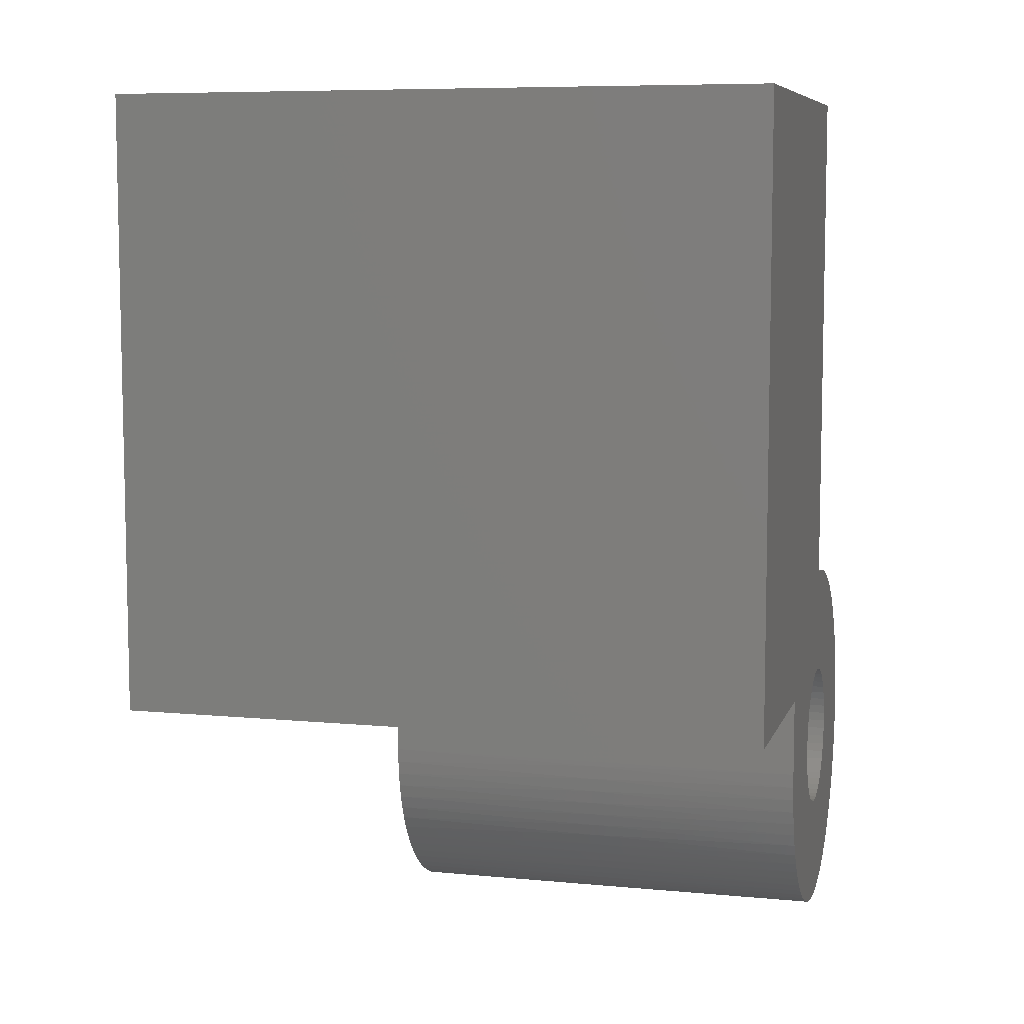
<metadata>
{"format":"stl","ext":"stl","renderer":"f3d","projection":"perspective","resolution":1024,"background":"white","views":[{"elev":7.6,"azim":105.0,"up":"+Y"}]}
</metadata>
<code>
# stl→obj: 408 verts, 812 faces
v -9.768 -14.12 -1.27
v -6.742 -14.12 -1.27
v -9.779 -14.3 -1.27
v -6.775 -13.94 -1.27
v -9.735 -13.94 -1.27
v -6.83 -13.76 -1.27
v -9.68 -13.76 -1.27
v -6.906 -13.59 -1.27
v -9.604 -13.59 -1.27
v -7.001 -13.43 -1.27
v -9.509 -13.43 -1.27
v -7.114 -13.29 -1.27
v -9.396 -13.29 -1.27
v -7.244 -13.16 -1.27
v -9.266 -13.16 -1.27
v -7.389 -13.05 -1.27
v -9.121 -13.05 -1.27
v -7.547 -12.95 -1.27
v -8.963 -12.95 -1.27
v -7.715 -12.88 -1.27
v -8.795 -12.88 -1.27
v -7.89 -12.82 -1.27
v -8.62 -12.82 -1.27
v -8.071 -12.79 -1.27
v -8.439 -12.79 -1.27
v -8.255 -12.78 -1.27
v -6.731 -14.3 -1.27
v -9.768 -14.48 -1.27
v -6.742 -14.48 -1.27
v -9.735 -14.66 -1.27
v -6.775 -14.66 -1.27
v -9.68 -14.84 -1.27
v -6.83 -14.84 -1.27
v -9.604 -15.01 -1.27
v -6.906 -15.01 -1.27
v -9.509 -15.17 -1.27
v -7.001 -15.17 -1.27
v -9.396 -15.31 -1.27
v -7.114 -15.31 -1.27
v -9.266 -15.44 -1.27
v -7.244 -15.44 -1.27
v -9.121 -15.55 -1.27
v -7.389 -15.55 -1.27
v -8.963 -15.65 -1.27
v -7.547 -15.65 -1.27
v -8.795 -15.73 -1.27
v -7.715 -15.73 -1.27
v -8.62 -15.78 -1.27
v -7.89 -15.78 -1.27
v -8.439 -15.81 -1.27
v -8.071 -15.81 -1.27
v -8.255 -15.82 -1.27
v -9.768 -14.48 -2.963
v -9.735 -14.66 -2.963
v -9.68 -14.84 -2.963
v -9.68 -14.84 -5.927
v -9.604 -15.01 -5.927
v -9.604 -15.01 -8.89
v -9.509 -15.17 -8.89
v -9.68 -14.84 -8.89
v -9.735 -14.66 -5.927
v -9.604 -15.01 -2.963
v -9.509 -15.17 -5.927
v -9.396 -15.31 -8.89
v -9.509 -15.17 -2.963
v -9.396 -15.31 -5.927
v -9.266 -15.44 -8.89
v -9.396 -15.31 -2.963
v -9.266 -15.44 -5.927
v -9.121 -15.55 -8.89
v -9.266 -15.44 -2.963
v -9.121 -15.55 -5.927
v -8.963 -15.65 -8.89
v -9.121 -15.55 -2.963
v -8.963 -15.65 -5.927
v -8.795 -15.73 -8.89
v -8.963 -15.65 -2.963
v -8.795 -15.73 -5.927
v -8.62 -15.78 -8.89
v -8.795 -15.73 -2.963
v -8.62 -15.78 -5.927
v -8.439 -15.81 -8.89
v -8.62 -15.78 -2.963
v -8.439 -15.81 -5.927
v -8.255 -15.82 -8.89
v -8.439 -15.81 -2.963
v -8.255 -15.82 -5.927
v -8.071 -15.81 -8.89
v -8.255 -15.82 -2.963
v -8.071 -15.81 -5.927
v -7.89 -15.78 -8.89
v -8.071 -15.81 -2.963
v -7.89 -15.78 -5.927
v -7.715 -15.73 -8.89
v -7.89 -15.78 -2.963
v -7.715 -15.73 -5.927
v -7.547 -15.65 -8.89
v -7.715 -15.73 -2.963
v -7.547 -15.65 -5.927
v -7.389 -15.55 -8.89
v -7.547 -15.65 -2.963
v -7.389 -15.55 -5.927
v -7.244 -15.44 -8.89
v -7.389 -15.55 -2.963
v -7.244 -15.44 -5.927
v -7.114 -15.31 -8.89
v -7.244 -15.44 -2.963
v -7.114 -15.31 -5.927
v -7.001 -15.17 -8.89
v -7.114 -15.31 -2.963
v -7.001 -15.17 -5.927
v -6.906 -15.01 -8.89
v -7.001 -15.17 -2.963
v -6.906 -15.01 -5.927
v -6.83 -14.84 -8.89
v -6.906 -15.01 -2.963
v -6.83 -14.84 -5.927
v -6.775 -14.66 -8.89
v -6.83 -14.84 -2.963
v -6.775 -14.66 -5.927
v -6.742 -14.48 -8.89
v -6.775 -14.66 -2.963
v -6.742 -14.48 -5.927
v -6.731 -14.3 -8.89
v -6.742 -14.48 -2.963
v -6.731 -14.3 -5.927
v -6.742 -14.12 -8.89
v -6.731 -14.3 -2.963
v -6.742 -14.12 -5.927
v -6.775 -13.94 -8.89
v -6.742 -14.12 -2.963
v -6.775 -13.94 -5.927
v -6.83 -13.76 -8.89
v -6.775 -13.94 -2.963
v -6.83 -13.76 -5.927
v -6.906 -13.59 -8.89
v -6.83 -13.76 -2.963
v -6.906 -13.59 -5.927
v -7.001 -13.43 -8.89
v -6.906 -13.59 -2.963
v -7.001 -13.43 -5.927
v -7.114 -13.29 -8.89
v -7.001 -13.43 -2.963
v -7.114 -13.29 -5.927
v -7.244 -13.16 -8.89
v -7.114 -13.29 -2.963
v -7.244 -13.16 -5.927
v -7.389 -13.05 -8.89
v -7.244 -13.16 -2.963
v -7.389 -13.05 -5.927
v -7.547 -12.95 -8.89
v -7.389 -13.05 -2.963
v -7.547 -12.95 -5.927
v -7.715 -12.88 -8.89
v -7.547 -12.95 -2.963
v -7.715 -12.88 -5.927
v -7.89 -12.82 -8.89
v -7.715 -12.88 -2.963
v -7.89 -12.82 -5.927
v -8.071 -12.79 -8.89
v -7.89 -12.82 -2.963
v -8.071 -12.79 -5.927
v -8.255 -12.78 -8.89
v -8.071 -12.79 -2.963
v -8.255 -12.78 -5.927
v -8.439 -12.79 -8.89
v -8.255 -12.78 -2.963
v -8.439 -12.79 -5.927
v -8.62 -12.82 -8.89
v -8.439 -12.79 -2.963
v -8.62 -12.82 -5.927
v -8.795 -12.88 -8.89
v -8.62 -12.82 -2.963
v -8.795 -12.88 -5.927
v -8.963 -12.95 -8.89
v -8.795 -12.88 -2.963
v -8.963 -12.95 -5.927
v -9.121 -13.05 -8.89
v -8.963 -12.95 -2.963
v -9.121 -13.05 -5.927
v -9.266 -13.16 -8.89
v -9.121 -13.05 -2.963
v -9.266 -13.16 -5.927
v -9.396 -13.29 -8.89
v -9.266 -13.16 -2.963
v -9.396 -13.29 -5.927
v -9.509 -13.43 -8.89
v -9.396 -13.29 -2.963
v -9.509 -13.43 -5.927
v -9.604 -13.59 -8.89
v -9.509 -13.43 -2.963
v -9.604 -13.59 -5.927
v -9.68 -13.76 -8.89
v -9.604 -13.59 -2.963
v -9.68 -13.76 -5.927
v -9.735 -13.94 -8.89
v -9.68 -13.76 -2.963
v -9.735 -13.94 -5.927
v -9.768 -14.12 -8.89
v -9.735 -13.94 -2.963
v -9.768 -14.12 -5.927
v -9.779 -14.3 -8.89
v -9.768 -14.12 -2.963
v -9.779 -14.3 -5.927
v -9.768 -14.48 -8.89
v -9.779 -14.3 -2.963
v -9.768 -14.48 -5.927
v -9.735 -14.66 -8.89
v -4.445 -12.7 0
v -4.445 -12.7 -8.89
v -3.175 -12.7 0
v 0 -12.7 -8.89
v 0 -12.7 4.445
v -3.175 -12.7 4.445
v 0 0 -8.89
v 0 0 4.445
v -3.175 0 0
v -3.175 0 4.445
v -8.255 0 0
v -8.255 0 -8.89
v -8.255 -10.49 0
v -8.255 -10.49 -8.89
v -8.544 -10.5 0
v -8.301 -10.49 -4.445
v -8.592 -10.51 -4.445
v -8.544 -10.5 -8.89
v -8.832 -10.53 -8.89
v -8.882 -10.54 -4.445
v -9.116 -10.59 -8.89
v -9.168 -10.6 -4.445
v -9.116 -10.59 0
v -9.396 -10.66 0
v -8.832 -10.53 0
v -9.396 -10.66 -8.89
v -9.448 -10.68 -4.445
v -9.668 -10.76 0
v -9.668 -10.76 -8.89
v -9.722 -10.78 -4.445
v -9.933 -10.88 0
v -9.933 -10.88 -8.89
v -9.986 -10.91 -4.445
v -10.19 -11.02 0
v -10.19 -11.02 -8.89
v -10.24 -11.05 -4.445
v -10.43 -11.17 0
v -10.43 -11.17 -8.89
v -10.48 -11.21 -4.445
v -10.66 -11.35 0
v -10.66 -11.35 -8.89
v -10.71 -11.39 -4.445
v -10.88 -11.54 0
v -10.88 -11.54 -8.89
v -10.93 -11.59 -4.445
v -11.08 -11.75 0
v -11.08 -11.75 -8.89
v -11.13 -11.8 -4.445
v -11.27 -11.97 0
v -11.27 -11.97 -8.89
v -11.31 -12.03 -4.445
v -11.44 -12.2 0
v -11.44 -12.2 -8.89
v -11.48 -12.27 -4.445
v -11.59 -12.45 0
v -11.59 -12.45 -8.89
v -11.62 -12.52 -4.445
v -11.72 -12.71 0
v -11.72 -12.71 -8.89
v -11.75 -12.78 -4.445
v -11.83 -12.98 0
v -11.83 -12.98 -8.89
v -11.86 -13.06 -4.445
v -11.92 -13.25 0
v -11.92 -13.25 -8.89
v -11.94 -13.33 -4.445
v -11.99 -13.53 0
v -11.99 -13.53 -8.89
v -12 -13.62 -4.445
v -12.03 -13.82 0
v -12.03 -13.82 -8.89
v -12.04 -13.91 -4.445
v -12.06 -14.11 0
v -12.06 -14.11 -8.89
v -12.06 -14.2 -4.445
v -12.06 -14.4 0
v -12.06 -14.4 -8.89
v -12.06 -14.49 -4.445
v -12.05 -14.69 0
v -12.05 -14.69 -8.89
v -12.03 -14.78 -4.445
v -12.01 -14.97 0
v -12.01 -14.97 -8.89
v -11.99 -15.07 -4.445
v -11.94 -15.26 0
v -11.94 -15.26 -8.89
v -11.92 -15.35 -4.445
v -11.86 -15.53 0
v -11.86 -15.53 -8.89
v -11.83 -15.63 -4.445
v -11.76 -15.8 0
v -11.76 -15.8 -8.89
v -11.71 -15.9 -4.445
v -11.63 -16.06 0
v -11.63 -16.06 -8.89
v -11.58 -16.16 -4.445
v -11.49 -16.32 0
v -11.49 -16.32 -8.89
v -11.43 -16.41 -4.445
v -11.33 -16.56 0
v -11.33 -16.56 -8.89
v -11.26 -16.65 -4.445
v -11.15 -16.78 0
v -11.15 -16.78 -8.89
v -11.07 -16.87 -4.445
v -10.95 -16.99 0
v -10.95 -16.99 -8.89
v -10.86 -17.08 -4.445
v -10.74 -17.19 0
v -10.74 -17.19 -8.89
v -10.64 -17.27 -4.445
v -10.51 -17.37 0
v -10.51 -17.37 -8.89
v -10.41 -17.44 -4.445
v -10.27 -17.53 0
v -10.27 -17.53 -8.89
v -10.16 -17.6 -4.445
v -10.02 -17.68 0
v -10.02 -17.68 -8.89
v -9.904 -17.73 -4.445
v -9.757 -17.8 0
v -9.757 -17.8 -8.89
v -9.637 -17.85 -4.445
v -9.487 -17.91 0
v -9.487 -17.91 -8.89
v -9.361 -17.95 -4.445
v -9.21 -17.99 0
v -9.21 -17.99 -8.89
v -9.078 -18.02 -4.445
v -8.927 -18.05 0
v -8.927 -18.05 -8.89
v -8.791 -18.07 -4.445
v -8.64 -18.09 0
v -8.64 -18.09 -8.89
v -8.501 -18.1 -4.445
v -8.352 -18.11 0
v -8.352 -18.11 -8.89
v -8.209 -18.11 -4.445
v -8.062 -18.11 0
v -8.062 -18.11 -8.89
v -7.918 -18.1 -4.445
v -7.774 -18.08 0
v -7.774 -18.08 -8.89
v -7.628 -18.06 -4.445
v -7.488 -18.03 0
v -7.488 -18.03 -8.89
v -7.342 -18 -4.445
v -7.207 -17.96 0
v -7.207 -17.96 -8.89
v -7.062 -17.92 -4.445
v -6.932 -17.87 0
v -6.932 -17.87 -8.89
v -6.788 -17.82 -4.445
v -6.664 -17.76 0
v -6.664 -17.76 -8.89
v -6.524 -17.69 -4.445
v -6.406 -17.63 0
v -6.406 -17.63 -8.89
v -6.269 -17.55 -4.445
v -6.158 -17.48 0
v -6.158 -17.48 -8.89
v -6.026 -17.39 -4.445
v -5.923 -17.31 0
v -5.923 -17.31 -8.89
v -5.796 -17.21 -4.445
v -5.701 -17.13 0
v -5.701 -17.13 -8.89
v -5.58 -17.01 -4.445
v -5.494 -16.93 0
v -5.494 -16.93 -8.89
v -5.38 -16.8 -4.445
v -5.302 -16.71 0
v -5.302 -16.71 -8.89
v -5.197 -16.57 -4.445
v -5.128 -16.48 0
v -5.128 -16.48 -8.89
v -5.032 -16.33 -4.445
v -4.972 -16.23 0
v -4.972 -16.23 -8.89
v -4.886 -16.08 -4.445
v -4.834 -15.98 0
v -4.834 -15.98 -8.89
v -4.76 -15.82 -4.445
v -4.717 -15.71 0
v -4.717 -15.71 -8.89
v -4.654 -15.54 -4.445
v -4.62 -15.44 0
v -4.62 -15.44 -8.89
v -4.569 -15.27 -4.445
v -4.544 -15.16 0
v -4.544 -15.16 -8.89
v -4.506 -14.98 -4.445
v -4.489 -14.88 0
v -4.489 -14.88 -8.89
v -4.465 -14.69 -4.445
v -4.456 -14.59 0
v -4.456 -14.59 -8.89
v -4.446 -14.4 -4.445
v -4.445 -14.3 0
v -4.445 -14.3 -8.89
f 1 2 3
f 1 4 2
f 1 5 4
f 4 5 6
f 6 5 7
f 8 7 9
f 10 9 11
f 12 11 13
f 14 13 15
f 16 15 17
f 18 17 19
f 20 19 21
f 22 21 23
f 24 23 25
f 26 24 25
f 6 7 8
f 8 9 10
f 10 11 12
f 12 13 14
f 14 15 16
f 16 17 18
f 18 19 20
f 20 21 22
f 22 23 24
f 2 27 3
f 3 27 28
f 28 27 29
f 30 29 31
f 32 31 33
f 34 33 35
f 36 35 37
f 38 37 39
f 40 39 41
f 42 41 43
f 44 43 45
f 46 45 47
f 48 47 49
f 50 49 51
f 52 50 51
f 28 29 30
f 30 31 32
f 32 33 34
f 34 35 36
f 36 37 38
f 38 39 40
f 40 41 42
f 42 43 44
f 44 45 46
f 46 47 48
f 48 49 50
f 28 53 3
f 28 54 53
f 28 30 54
f 54 30 55
f 56 55 57
f 58 57 59
f 58 56 57
f 58 60 56
f 56 60 61
f 54 61 53
f 54 56 61
f 54 55 56
f 30 32 55
f 55 32 62
f 57 62 63
f 59 63 64
f 59 57 63
f 32 34 62
f 62 34 65
f 63 65 66
f 64 66 67
f 64 63 66
f 34 36 65
f 65 36 68
f 66 68 69
f 67 69 70
f 67 66 69
f 36 38 68
f 68 38 71
f 69 71 72
f 70 72 73
f 70 69 72
f 38 40 71
f 71 40 74
f 72 74 75
f 73 75 76
f 73 72 75
f 40 42 74
f 74 42 77
f 75 77 78
f 76 78 79
f 76 75 78
f 42 44 77
f 77 44 80
f 78 80 81
f 79 81 82
f 79 78 81
f 44 46 80
f 80 46 83
f 81 83 84
f 82 84 85
f 82 81 84
f 46 48 83
f 83 48 86
f 84 86 87
f 85 87 88
f 85 84 87
f 48 50 86
f 86 50 89
f 87 89 90
f 88 90 91
f 88 87 90
f 50 52 89
f 89 52 92
f 90 92 93
f 91 93 94
f 91 90 93
f 52 51 92
f 92 51 95
f 93 95 96
f 94 96 97
f 94 93 96
f 51 49 95
f 95 49 98
f 96 98 99
f 97 99 100
f 97 96 99
f 49 47 98
f 98 47 101
f 99 101 102
f 100 102 103
f 100 99 102
f 47 45 101
f 101 45 104
f 102 104 105
f 103 105 106
f 103 102 105
f 45 43 104
f 104 43 107
f 105 107 108
f 106 108 109
f 106 105 108
f 43 41 107
f 107 41 110
f 108 110 111
f 109 111 112
f 109 108 111
f 41 39 110
f 110 39 113
f 111 113 114
f 112 114 115
f 112 111 114
f 39 37 113
f 113 37 116
f 114 116 117
f 115 117 118
f 115 114 117
f 37 35 116
f 116 35 119
f 117 119 120
f 118 120 121
f 118 117 120
f 35 33 119
f 119 33 122
f 120 122 123
f 121 123 124
f 121 120 123
f 33 31 122
f 122 31 125
f 123 125 126
f 124 126 127
f 124 123 126
f 31 29 125
f 125 29 128
f 126 128 129
f 127 129 130
f 127 126 129
f 29 27 128
f 128 27 131
f 129 131 132
f 130 132 133
f 130 129 132
f 27 2 131
f 131 2 134
f 132 134 135
f 133 135 136
f 133 132 135
f 2 4 134
f 134 4 137
f 135 137 138
f 136 138 139
f 136 135 138
f 4 6 137
f 137 6 140
f 138 140 141
f 139 141 142
f 139 138 141
f 6 8 140
f 140 8 143
f 141 143 144
f 142 144 145
f 142 141 144
f 8 10 143
f 143 10 146
f 144 146 147
f 145 147 148
f 145 144 147
f 10 12 146
f 146 12 149
f 147 149 150
f 148 150 151
f 148 147 150
f 12 14 149
f 149 14 152
f 150 152 153
f 151 153 154
f 151 150 153
f 14 16 152
f 152 16 155
f 153 155 156
f 154 156 157
f 154 153 156
f 16 18 155
f 155 18 158
f 156 158 159
f 157 159 160
f 157 156 159
f 18 20 158
f 158 20 161
f 159 161 162
f 160 162 163
f 160 159 162
f 20 22 161
f 161 22 164
f 162 164 165
f 163 165 166
f 163 162 165
f 22 24 164
f 164 24 167
f 165 167 168
f 166 168 169
f 166 165 168
f 24 26 167
f 167 26 170
f 168 170 171
f 169 171 172
f 169 168 171
f 26 25 170
f 170 25 173
f 171 173 174
f 172 174 175
f 172 171 174
f 25 23 173
f 173 23 176
f 174 176 177
f 175 177 178
f 175 174 177
f 23 21 176
f 176 21 179
f 177 179 180
f 178 180 181
f 178 177 180
f 21 19 179
f 179 19 182
f 180 182 183
f 181 183 184
f 181 180 183
f 19 17 182
f 182 17 185
f 183 185 186
f 184 186 187
f 184 183 186
f 17 15 185
f 185 15 188
f 186 188 189
f 187 189 190
f 187 186 189
f 15 13 188
f 188 13 191
f 189 191 192
f 190 192 193
f 190 189 192
f 13 11 191
f 191 11 194
f 192 194 195
f 193 195 196
f 193 192 195
f 11 9 194
f 194 9 197
f 195 197 198
f 196 198 199
f 196 195 198
f 9 7 197
f 197 7 200
f 198 200 201
f 199 201 202
f 199 198 201
f 7 5 200
f 200 5 203
f 201 203 204
f 202 204 205
f 202 201 204
f 5 1 203
f 203 1 206
f 204 206 207
f 205 207 208
f 205 204 207
f 1 3 206
f 206 3 53
f 207 53 61
f 208 61 60
f 208 207 61
f 206 204 203
f 207 206 53
f 57 55 62
f 63 62 65
f 66 65 68
f 69 68 71
f 72 71 74
f 75 74 77
f 78 77 80
f 81 80 83
f 84 83 86
f 87 86 89
f 90 89 92
f 93 92 95
f 96 95 98
f 99 98 101
f 102 101 104
f 105 104 107
f 108 107 110
f 111 110 113
f 114 113 116
f 117 116 119
f 120 119 122
f 123 122 125
f 126 125 128
f 129 128 131
f 132 131 134
f 135 134 137
f 138 137 140
f 141 140 143
f 144 143 146
f 147 146 149
f 150 149 152
f 153 152 155
f 156 155 158
f 159 158 161
f 162 161 164
f 165 164 167
f 168 167 170
f 171 170 173
f 174 173 176
f 177 176 179
f 180 179 182
f 183 182 185
f 186 185 188
f 189 188 191
f 192 191 194
f 195 194 197
f 198 197 200
f 201 200 203
f 209 210 211
f 211 210 212
f 213 211 212
f 213 214 211
f 212 215 213
f 213 215 216
f 217 211 218
f 218 211 214
f 216 218 213
f 213 218 214
f 216 215 217
f 218 216 217
f 219 217 220
f 220 217 215
f 221 219 222
f 222 219 220
f 223 221 224
f 225 224 226
f 227 225 226
f 227 228 225
f 227 229 228
f 228 229 230
f 231 230 232
f 231 228 230
f 231 233 228
f 228 233 225
f 225 233 223
f 224 225 223
f 221 222 224
f 224 222 226
f 229 234 230
f 230 234 235
f 232 235 236
f 232 230 235
f 234 237 235
f 235 237 238
f 236 238 239
f 236 235 238
f 237 240 238
f 238 240 241
f 239 241 242
f 239 238 241
f 240 243 241
f 241 243 244
f 242 244 245
f 242 241 244
f 243 246 244
f 244 246 247
f 245 247 248
f 245 244 247
f 246 249 247
f 247 249 250
f 248 250 251
f 248 247 250
f 249 252 250
f 250 252 253
f 251 253 254
f 251 250 253
f 252 255 253
f 253 255 256
f 254 256 257
f 254 253 256
f 255 258 256
f 256 258 259
f 257 259 260
f 257 256 259
f 258 261 259
f 259 261 262
f 260 262 263
f 260 259 262
f 261 264 262
f 262 264 265
f 263 265 266
f 263 262 265
f 264 267 265
f 265 267 268
f 266 268 269
f 266 265 268
f 267 270 268
f 268 270 271
f 269 271 272
f 269 268 271
f 270 273 271
f 271 273 274
f 272 274 275
f 272 271 274
f 273 276 274
f 274 276 277
f 275 277 278
f 275 274 277
f 276 279 277
f 277 279 280
f 278 280 281
f 278 277 280
f 279 282 280
f 280 282 283
f 281 283 284
f 281 280 283
f 282 285 283
f 283 285 286
f 284 286 287
f 284 283 286
f 285 288 286
f 286 288 289
f 287 289 290
f 287 286 289
f 288 291 289
f 289 291 292
f 290 292 293
f 290 289 292
f 291 294 292
f 292 294 295
f 293 295 296
f 293 292 295
f 294 297 295
f 295 297 298
f 296 298 299
f 296 295 298
f 297 300 298
f 298 300 301
f 299 301 302
f 299 298 301
f 300 303 301
f 301 303 304
f 302 304 305
f 302 301 304
f 303 306 304
f 304 306 307
f 305 307 308
f 305 304 307
f 306 309 307
f 307 309 310
f 308 310 311
f 308 307 310
f 309 312 310
f 310 312 313
f 311 313 314
f 311 310 313
f 312 315 313
f 313 315 316
f 314 316 317
f 314 313 316
f 315 318 316
f 316 318 319
f 317 319 320
f 317 316 319
f 318 321 319
f 319 321 322
f 320 322 323
f 320 319 322
f 321 324 322
f 322 324 325
f 323 325 326
f 323 322 325
f 324 327 325
f 325 327 328
f 326 328 329
f 326 325 328
f 327 330 328
f 328 330 331
f 329 331 332
f 329 328 331
f 330 333 331
f 331 333 334
f 332 334 335
f 332 331 334
f 333 336 334
f 334 336 337
f 335 337 338
f 335 334 337
f 336 339 337
f 337 339 340
f 338 340 341
f 338 337 340
f 339 342 340
f 340 342 343
f 341 343 344
f 341 340 343
f 342 345 343
f 343 345 346
f 344 346 347
f 344 343 346
f 345 348 346
f 346 348 349
f 347 349 350
f 347 346 349
f 348 351 349
f 349 351 352
f 350 352 353
f 350 349 352
f 351 354 352
f 352 354 355
f 353 355 356
f 353 352 355
f 354 357 355
f 355 357 358
f 356 358 359
f 356 355 358
f 357 360 358
f 358 360 361
f 359 361 362
f 359 358 361
f 360 363 361
f 361 363 364
f 362 364 365
f 362 361 364
f 363 366 364
f 364 366 367
f 365 367 368
f 365 364 367
f 366 369 367
f 367 369 370
f 368 370 371
f 368 367 370
f 369 372 370
f 370 372 373
f 371 373 374
f 371 370 373
f 372 375 373
f 373 375 376
f 374 376 377
f 374 373 376
f 375 378 376
f 376 378 379
f 377 379 380
f 377 376 379
f 378 381 379
f 379 381 382
f 380 382 383
f 380 379 382
f 381 384 382
f 382 384 385
f 383 385 386
f 383 382 385
f 384 387 385
f 385 387 388
f 386 388 389
f 386 385 388
f 387 390 388
f 388 390 391
f 389 391 392
f 389 388 391
f 390 393 391
f 391 393 394
f 392 394 395
f 392 391 394
f 393 396 394
f 394 396 397
f 395 397 398
f 395 394 397
f 396 399 397
f 397 399 400
f 398 400 401
f 398 397 400
f 399 402 400
f 400 402 403
f 401 403 404
f 401 400 403
f 402 405 403
f 403 405 406
f 404 406 407
f 404 403 406
f 405 408 406
f 406 408 407
f 209 407 210
f 210 407 408
f 211 217 209
f 209 217 221
f 407 221 401
f 404 407 401
f 217 219 221
f 401 221 290
f 398 290 293
f 395 293 296
f 392 296 299
f 389 299 302
f 386 302 305
f 383 305 308
f 380 308 311
f 377 311 314
f 374 314 317
f 371 317 320
f 368 320 323
f 365 323 326
f 362 326 329
f 359 329 332
f 356 332 335
f 353 335 338
f 350 338 341
f 347 341 344
f 347 350 341
f 221 223 290
f 290 223 233
f 231 290 233
f 231 232 290
f 290 232 236
f 239 290 236
f 239 242 290
f 290 242 245
f 248 290 245
f 248 251 290
f 290 251 254
f 257 290 254
f 257 260 290
f 290 260 263
f 266 290 263
f 266 269 290
f 290 269 272
f 275 290 272
f 275 278 290
f 290 278 287
f 287 278 281
f 284 287 281
f 401 290 398
f 398 293 395
f 395 296 392
f 392 299 389
f 389 302 386
f 386 305 383
f 383 308 380
f 380 311 377
f 377 314 374
f 374 317 371
f 371 320 368
f 368 323 365
f 365 326 362
f 362 329 359
f 359 332 356
f 356 335 353
f 353 338 350
f 407 209 221
f 205 291 202
f 205 294 291
f 205 297 294
f 205 300 297
f 205 303 300
f 205 208 303
f 303 208 306
f 306 208 309
f 309 208 60
f 312 60 315
f 312 309 60
f 60 58 315
f 315 58 318
f 318 58 59
f 321 59 324
f 321 318 59
f 59 64 324
f 324 64 327
f 327 64 67
f 330 67 70
f 333 70 73
f 336 73 76
f 339 76 79
f 342 79 82
f 345 82 85
f 348 85 351
f 348 345 85
f 327 67 330
f 330 70 333
f 333 73 336
f 336 76 339
f 339 79 342
f 342 82 345
f 88 387 85
f 88 390 387
f 88 91 390
f 390 91 94
f 97 390 94
f 97 100 390
f 390 100 103
f 106 390 103
f 106 109 390
f 390 109 112
f 115 390 112
f 115 118 390
f 390 118 121
f 393 121 396
f 393 390 121
f 124 402 121
f 124 405 402
f 124 408 405
f 124 127 408
f 408 127 130
f 210 130 133
f 136 210 133
f 136 139 210
f 210 139 142
f 145 210 142
f 145 222 210
f 145 148 222
f 222 148 151
f 154 222 151
f 154 157 222
f 222 157 160
f 163 222 160
f 163 166 222
f 222 166 226
f 226 166 169
f 227 169 172
f 229 172 175
f 234 175 178
f 237 178 240
f 237 234 178
f 408 130 210
f 226 169 227
f 227 172 229
f 229 175 234
f 178 181 240
f 240 181 243
f 243 181 184
f 246 184 187
f 249 187 190
f 252 190 255
f 252 249 190
f 243 184 246
f 246 187 249
f 190 193 255
f 255 193 258
f 258 193 196
f 261 196 264
f 261 258 196
f 264 196 267
f 267 196 199
f 270 199 273
f 270 267 199
f 273 199 276
f 276 199 202
f 279 202 282
f 279 276 202
f 402 399 121
f 121 399 396
f 387 384 85
f 85 384 381
f 378 85 381
f 378 375 85
f 85 375 372
f 369 85 372
f 369 366 85
f 85 366 363
f 360 85 363
f 360 357 85
f 85 357 354
f 351 85 354
f 291 288 202
f 202 288 285
f 282 202 285
f 222 220 210
f 210 220 215
f 212 210 215

</code>
